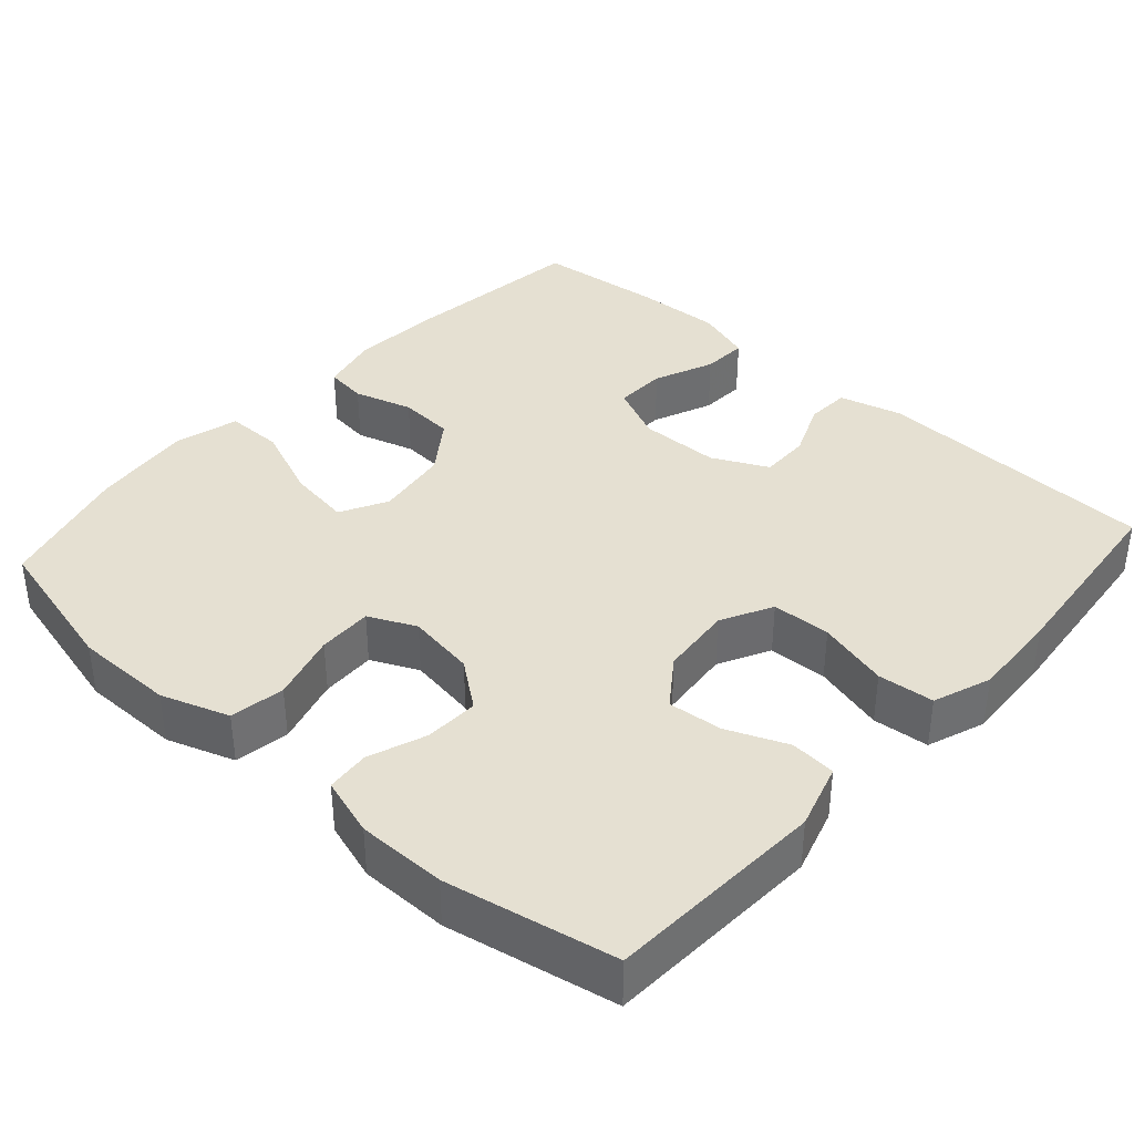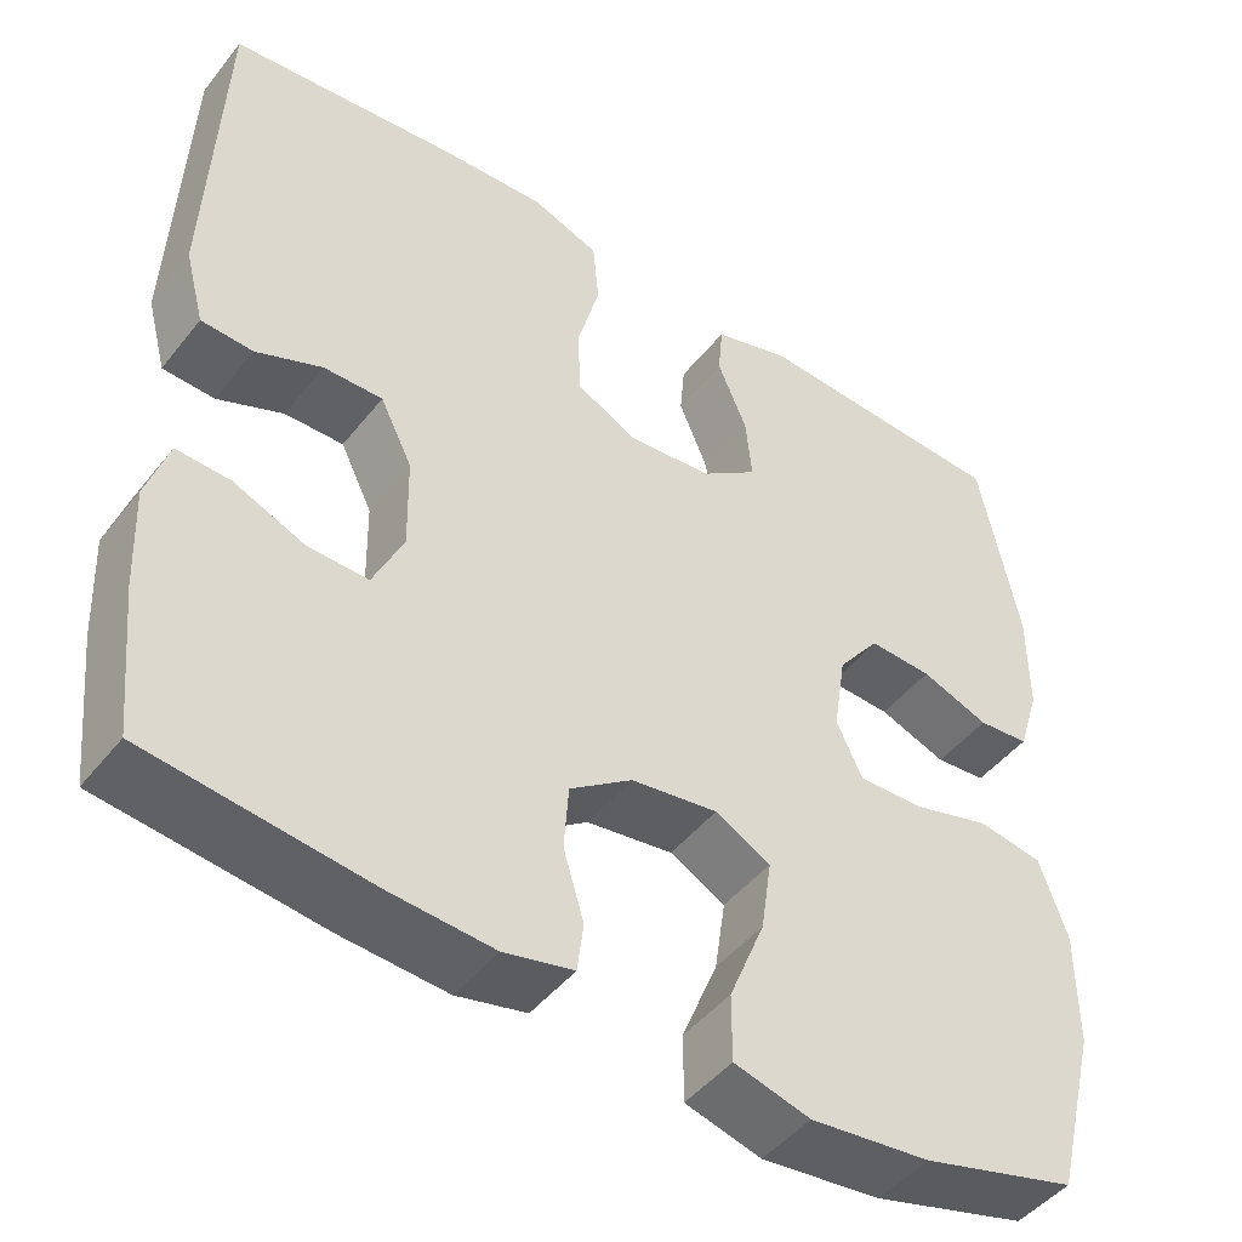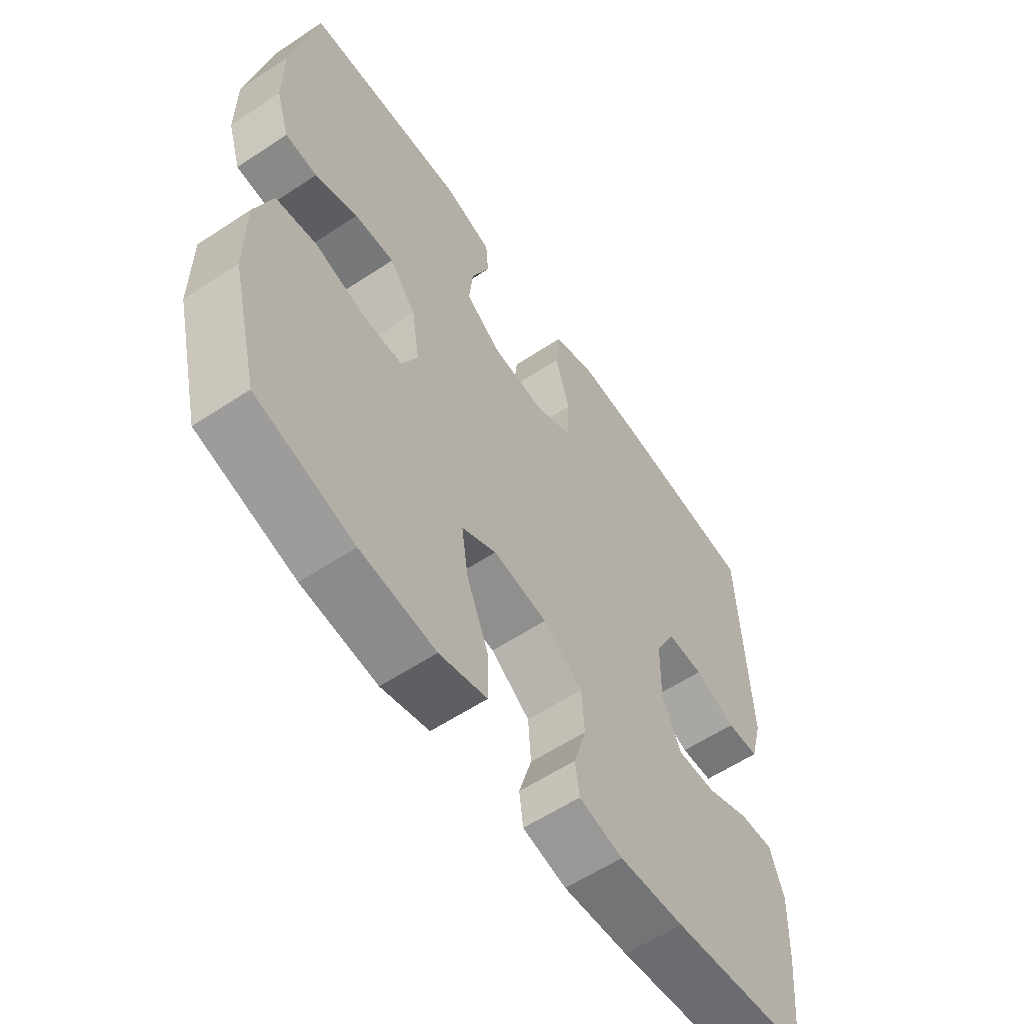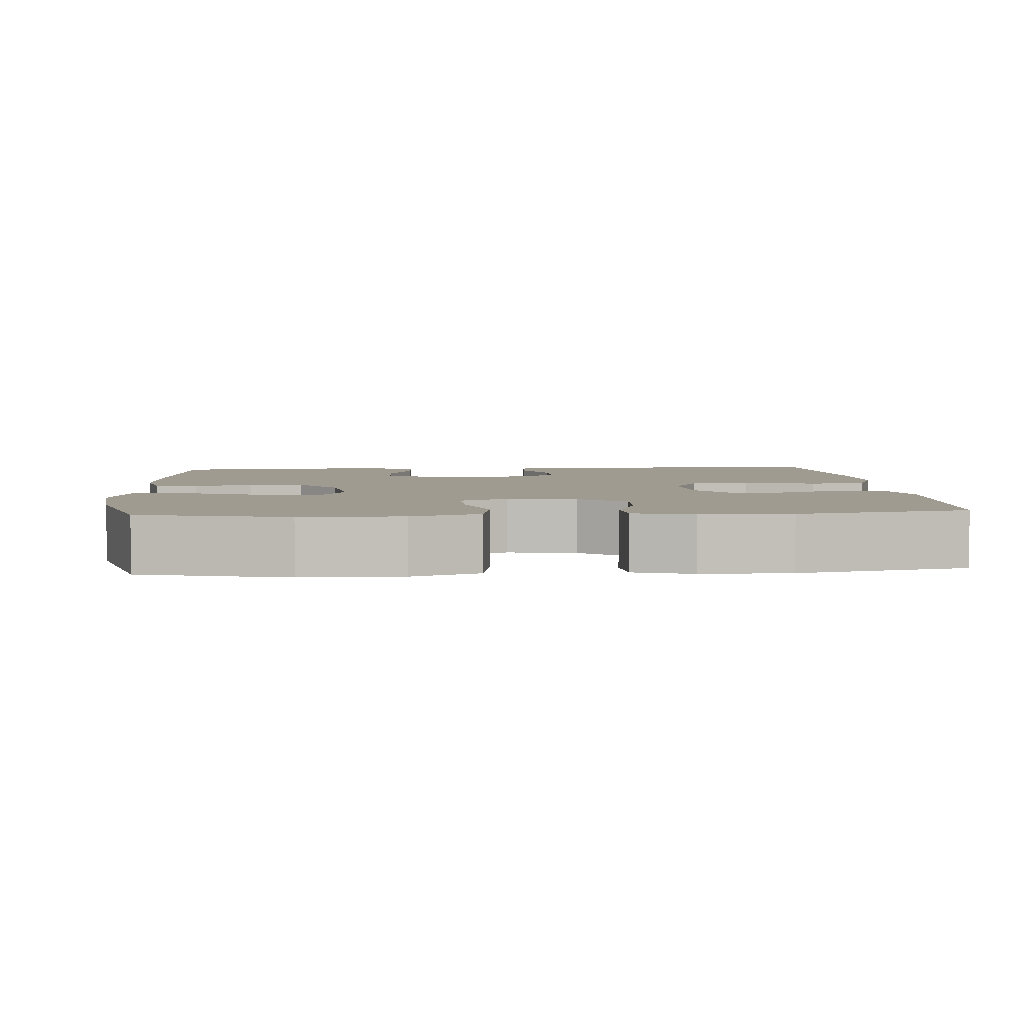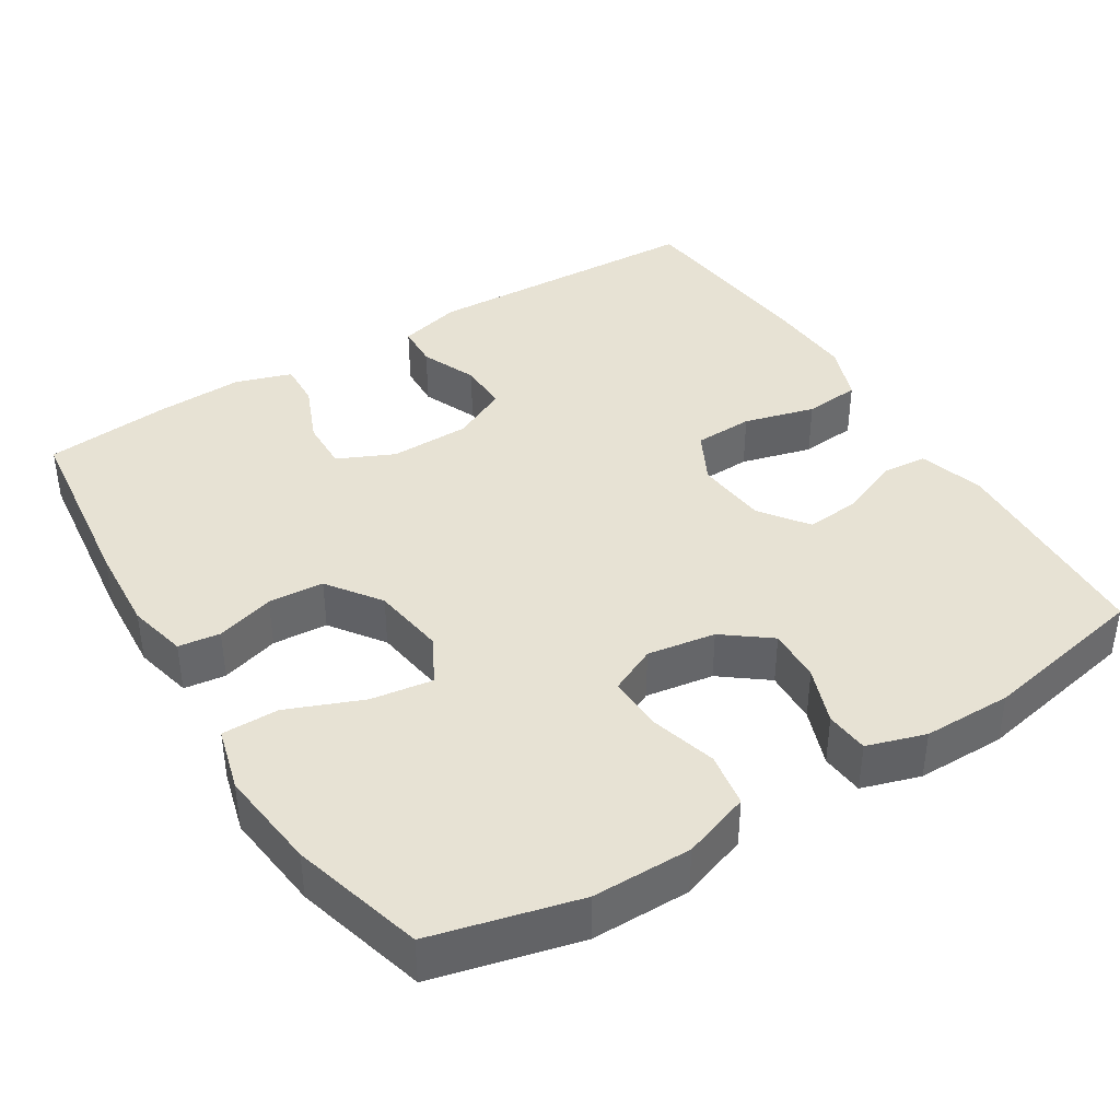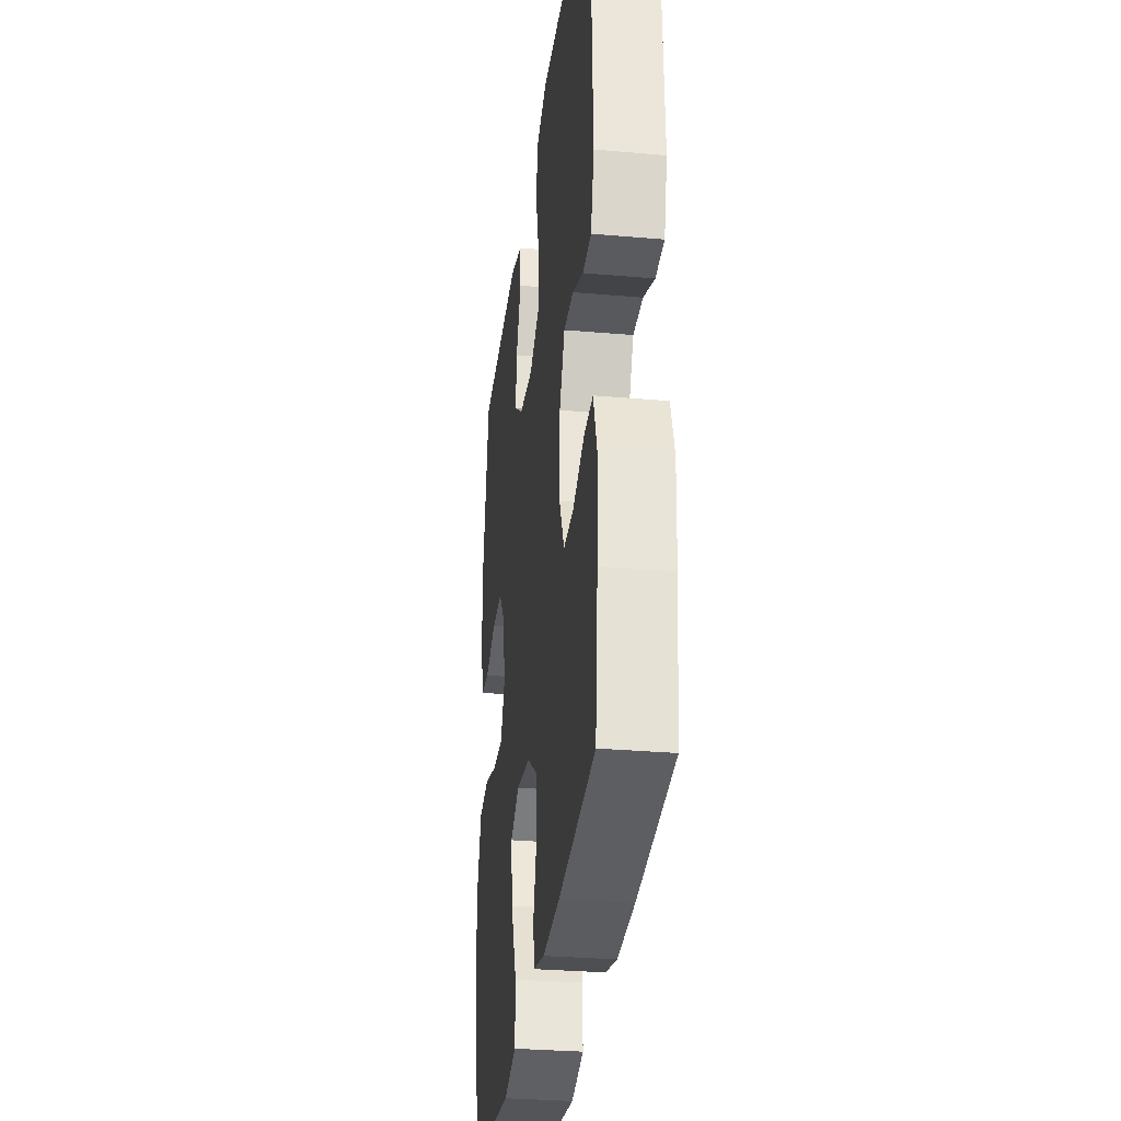
<metadata>
{"format":"obj","ext":"obj","renderer":"f3d","projection":"perspective","resolution":1024,"background":"white","views":[{"elev":37.8,"azim":-48.1,"up":"+Y"},{"elev":-46.6,"azim":143.8,"up":"+Z"},{"elev":-59.2,"azim":-55.8,"up":"+Z"},{"elev":4.2,"azim":-94.4,"up":"+Y"},{"elev":40.0,"azim":-121.9,"up":"+Y"},{"elev":-30.5,"azim":82.8,"up":"+Z"}]}
</metadata>
<code>
v 0.5 0.07 -0.5
v 0.253 0.07 -0.53
v 0.137 0.07 -0.538
v 0.059 0.07 -0.52
v 0.052 0.07 -0.465
v 0.075 0.07 -0.388
v 0.07 0.07 -0.315
v 0 0.07 -0.265
v -0.097 0.07 -0.251
v -0.159 0.07 -0.284
v -0.147 0.07 -0.366
v -0.107 0.07 -0.465
v -0.107 0.07 -0.54
v -0.192 0.07 -0.563
v -0.326 0.07 -0.548
v -0.5 0.07 -0.5
v -0.548 0.07 -0.308
v -0.548 0.07 -0.177
v -0.517 0.07 -0.088
v -0.445 0.07 -0.076
v -0.356 0.07 -0.101
v -0.284 0.07 -0.103
v -0.255 0.07 -0.041
v -0.269 0.07 0.049
v -0.316 0.07 0.11
v -0.387 0.07 0.107
v -0.463 0.07 0.079
v -0.52 0.07 0.084
v -0.544 0.07 0.161
v -0.544 0.07 0.278
v -0.5 0.07 0.5
v -0.212 0.07 0.515
v -0.126 0.07 0.489
v -0.121 0.07 0.429
v -0.154 0.07 0.35
v -0.161 0.07 0.278
v -0.098 0.07 0.232
v -0.003 0.07 0.223
v 0.065 0.07 0.258
v 0.068 0.07 0.336
v 0.043 0.07 0.43
v 0.05 0.07 0.504
v 0.126 0.07 0.532
v 0.243 0.07 0.526
v 0.5 0.07 0.5
v 0.515 0.07 0.125
v 0.493 0.07 0.042
v 0.435 0.07 0.039
v 0.361 0.07 0.07
v 0.295 0.07 0.071
v 0.259 0.07 -0.002
v 0.257 0.07 -0.108
v 0.291 0.07 -0.182
v 0.359 0.07 -0.18
v 0.438 0.07 -0.147
v 0.498 0.07 -0.144
v 0.522 0.07 -0.218
v 0.517 0.07 -0.334
v 0.5 0 -0.5
v 0.253 0 -0.53
v 0.137 0 -0.538
v 0.059 0 -0.52
v 0.052 0 -0.465
v 0.075 0 -0.388
v 0.07 0 -0.315
v 0 0 -0.265
v -0.097 0 -0.251
v -0.159 0 -0.284
v -0.147 0 -0.366
v -0.107 0 -0.465
v -0.107 0 -0.54
v -0.192 0 -0.563
v -0.326 0 -0.548
v -0.5 0 -0.5
v -0.548 0 -0.308
v -0.548 0 -0.177
v -0.517 0 -0.088
v -0.445 0 -0.076
v -0.356 0 -0.101
v -0.284 0 -0.103
v -0.255 0 -0.041
v -0.269 0 0.049
v -0.316 0 0.11
v -0.387 0 0.107
v -0.463 0 0.079
v -0.52 0 0.084
v -0.544 0 0.161
v -0.544 0 0.278
v -0.5 0 0.5
v -0.212 0 0.515
v -0.126 0 0.489
v -0.121 0 0.429
v -0.154 0 0.35
v -0.161 0 0.278
v -0.098 0 0.232
v -0.003 0 0.223
v 0.065 0 0.258
v 0.068 0 0.336
v 0.043 0 0.43
v 0.05 0 0.504
v 0.126 0 0.532
v 0.243 0 0.526
v 0.5 0 0.5
v 0.515 0 0.125
v 0.493 0 0.042
v 0.435 0 0.039
v 0.361 0 0.07
v 0.295 0 0.071
v 0.259 0 -0.002
v 0.257 0 -0.108
v 0.291 0 -0.182
v 0.359 0 -0.18
v 0.438 0 -0.147
v 0.498 0 -0.144
v 0.522 0 -0.218
v 0.517 0 -0.334
f 4 5 6
f 3 4 6
f 2 3 6
f 1 2 6
f 58 1 6
f 57 58 6
f 56 57 6
f 55 56 6
f 54 55 6
f 53 54 6 7
f 52 53 7 8
f 51 52 8 9
f 50 51 9 10
f 47 48 49
f 46 47 49
f 45 46 49
f 44 45 49
f 43 44 49
f 42 43 49
f 41 42 49
f 40 41 49
f 39 40 49 50
f 38 39 50 10
f 33 34 35
f 32 33 35
f 31 32 35
f 30 31 35
f 29 30 35
f 28 29 35
f 27 28 35
f 26 27 35
f 25 26 35 36
f 24 25 36 37
f 19 20 21
f 18 19 21
f 17 18 21
f 16 17 21
f 15 16 21
f 14 15 21
f 13 14 21
f 12 13 21
f 11 12 21
f 10 11 21 22
f 37 38 10
f 24 37 10
f 23 24 10
f 10 22 23
f 64 63 62
f 64 62 61
f 64 61 60
f 64 60 59
f 64 59 116
f 64 116 115
f 64 115 114
f 64 114 113
f 64 113 112
f 65 64 112 111
f 66 65 111 110
f 67 66 110 109
f 68 67 109 108
f 107 106 105
f 107 105 104
f 107 104 103
f 107 103 102
f 107 102 101
f 107 101 100
f 107 100 99
f 107 99 98
f 108 107 98 97
f 68 108 97 96
f 93 92 91
f 93 91 90
f 93 90 89
f 93 89 88
f 93 88 87
f 93 87 86
f 93 86 85
f 93 85 84
f 94 93 84 83
f 95 94 83 82
f 79 78 77
f 79 77 76
f 79 76 75
f 79 75 74
f 79 74 73
f 79 73 72
f 79 72 71
f 79 71 70
f 79 70 69
f 80 79 69 68
f 68 96 95
f 68 95 82
f 68 82 81
f 81 80 68
f 1 59 60 2
f 2 60 61 3
f 3 61 62 4
f 4 62 63 5
f 5 63 64 6
f 6 64 65 7
f 7 65 66 8
f 8 66 67 9
f 9 67 68 10
f 10 68 69 11
f 11 69 70 12
f 12 70 71 13
f 13 71 72 14
f 14 72 73 15
f 15 73 74 16
f 16 74 75 17
f 17 75 76 18
f 18 76 77 19
f 19 77 78 20
f 20 78 79 21
f 21 79 80 22
f 22 80 81 23
f 23 81 82 24
f 24 82 83 25
f 25 83 84 26
f 26 84 85 27
f 27 85 86 28
f 28 86 87 29
f 29 87 88 30
f 30 88 89 31
f 31 89 90 32
f 32 90 91 33
f 33 91 92 34
f 34 92 93 35
f 35 93 94 36
f 36 94 95 37
f 37 95 96 38
f 38 96 97 39
f 39 97 98 40
f 40 98 99 41
f 41 99 100 42
f 42 100 101 43
f 43 101 102 44
f 44 102 103 45
f 45 103 104 46
f 46 104 105 47
f 47 105 106 48
f 48 106 107 49
f 49 107 108 50
f 50 108 109 51
f 51 109 110 52
f 52 110 111 53
f 53 111 112 54
f 54 112 113 55
f 55 113 114 56
f 56 114 115 57
f 57 115 116 58
f 58 116 59 1

</code>
